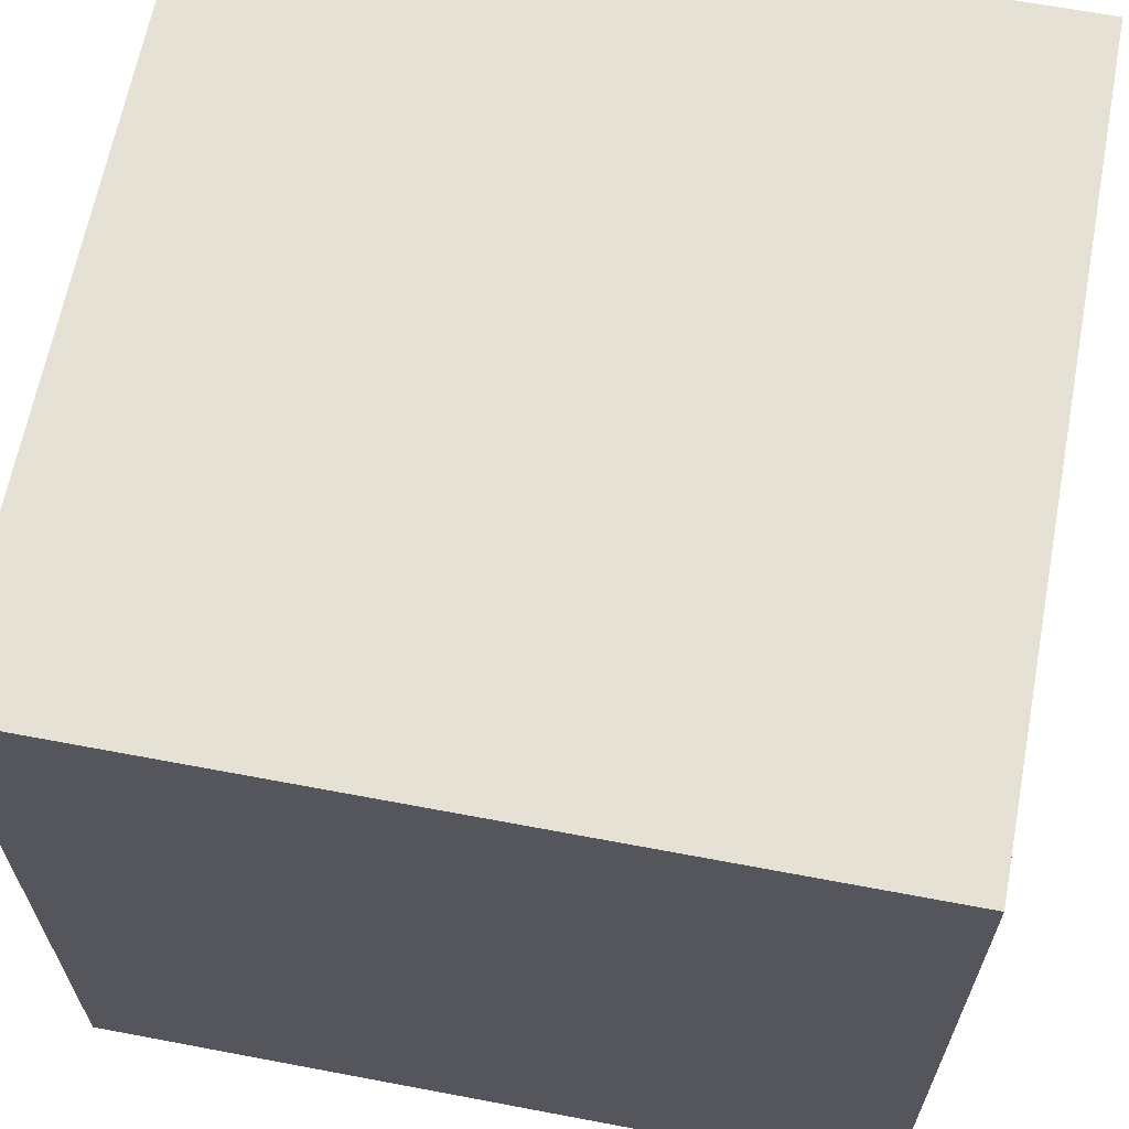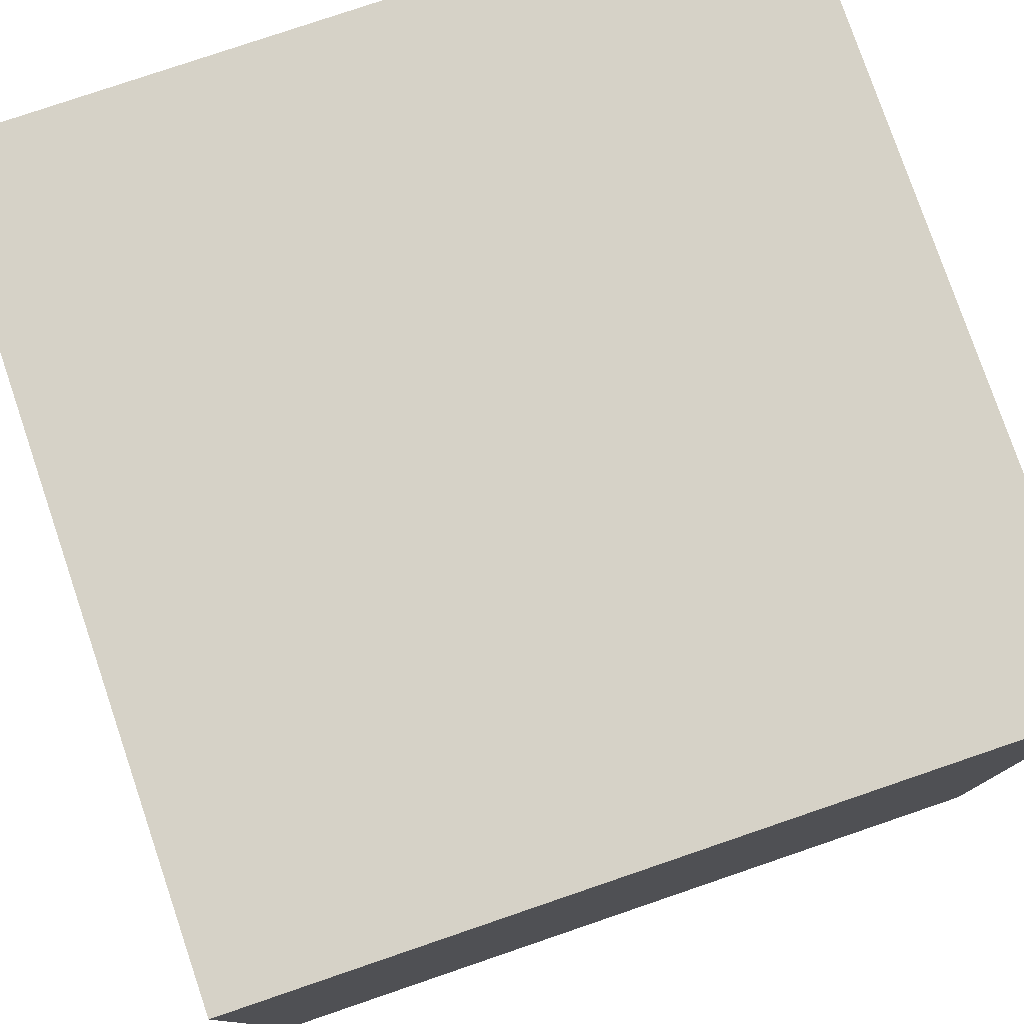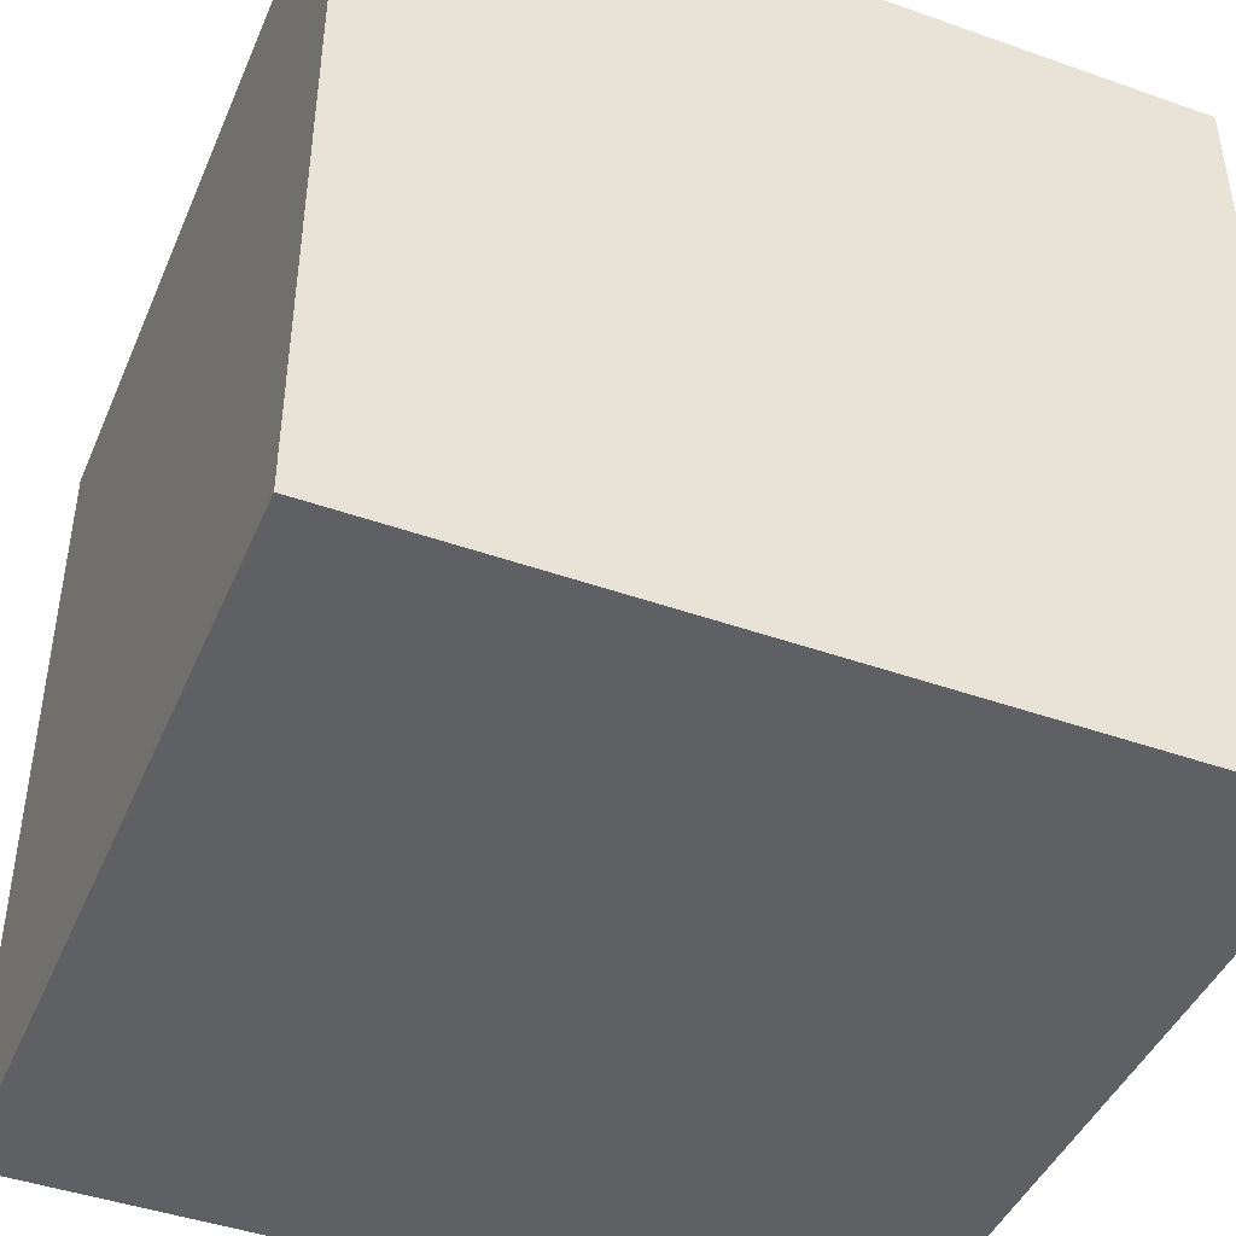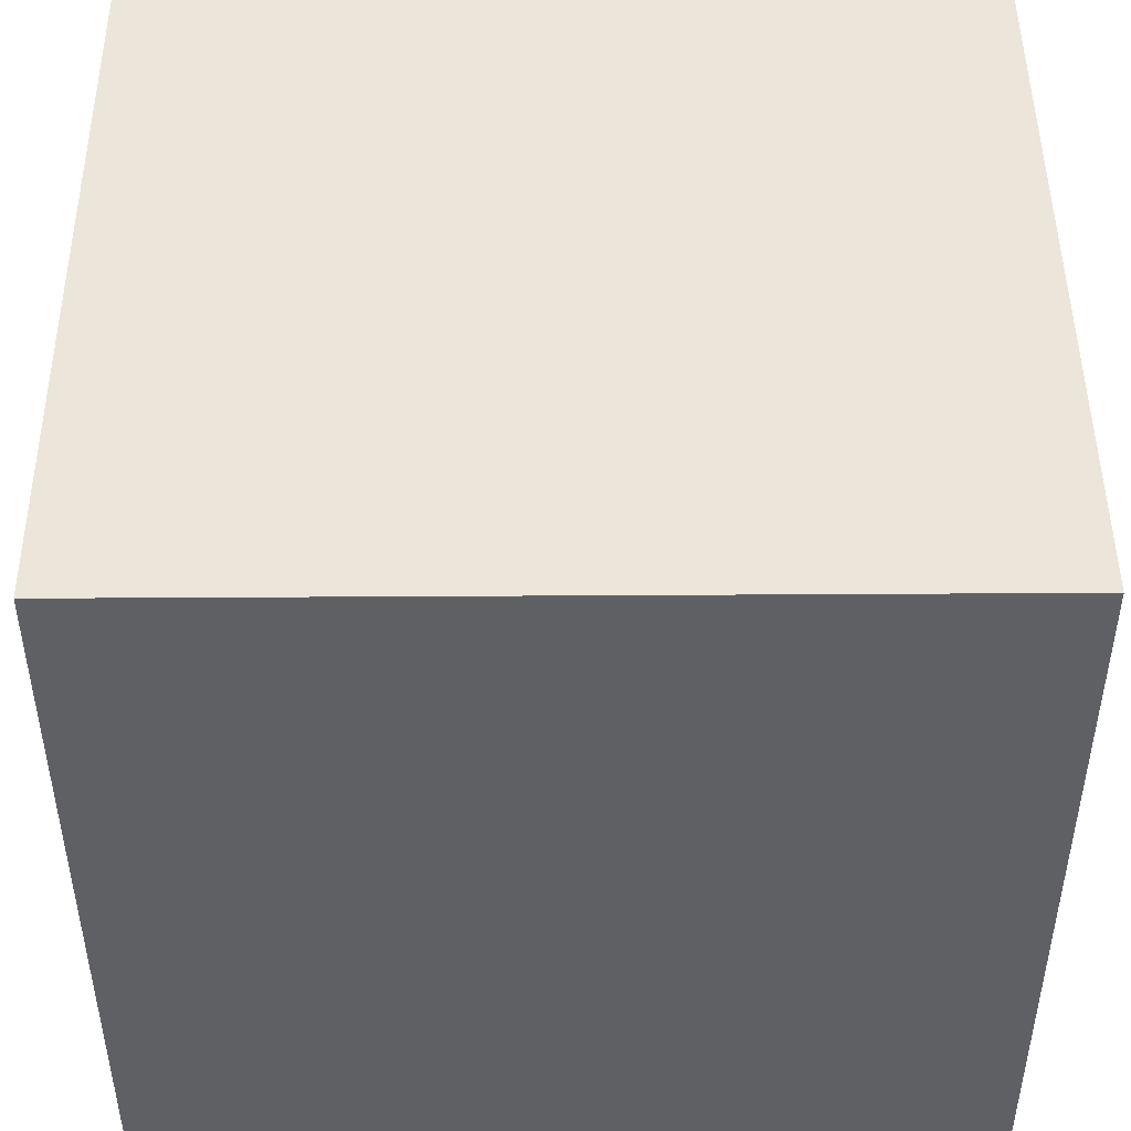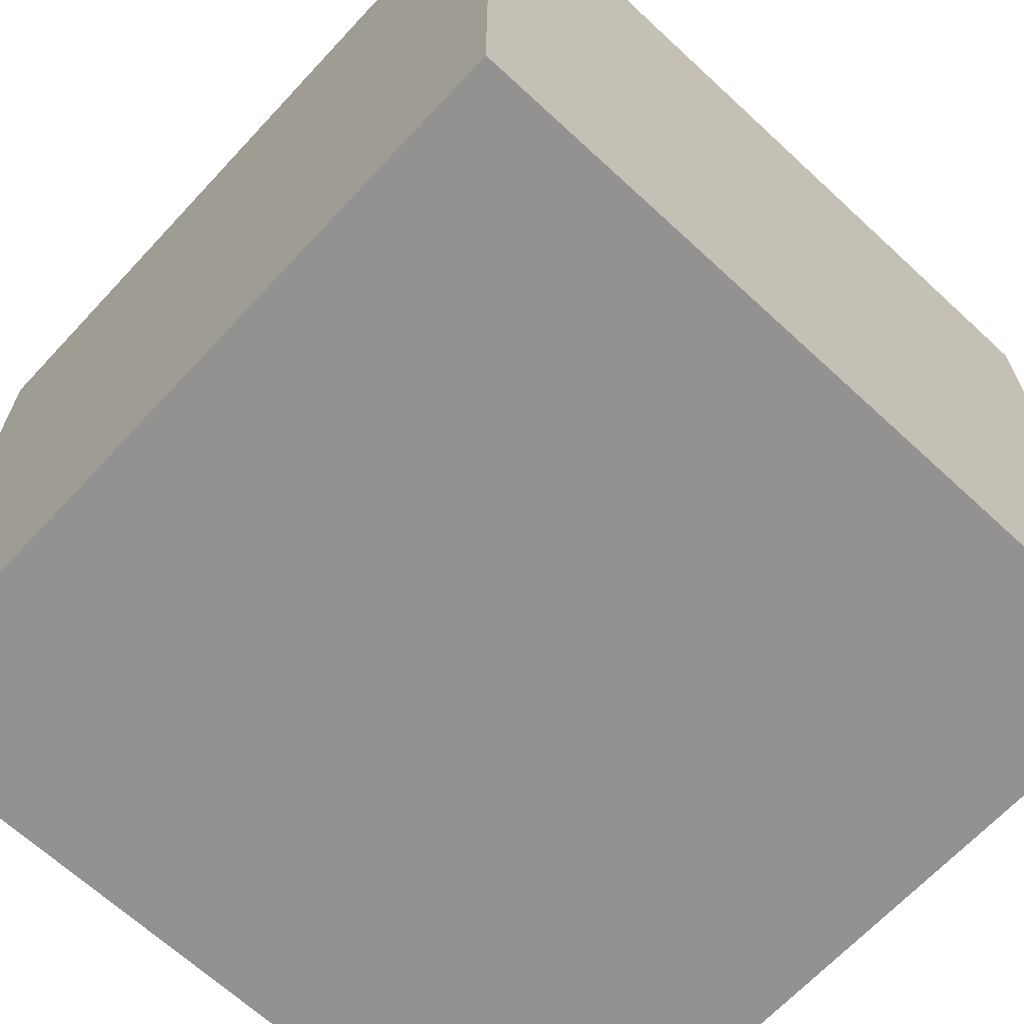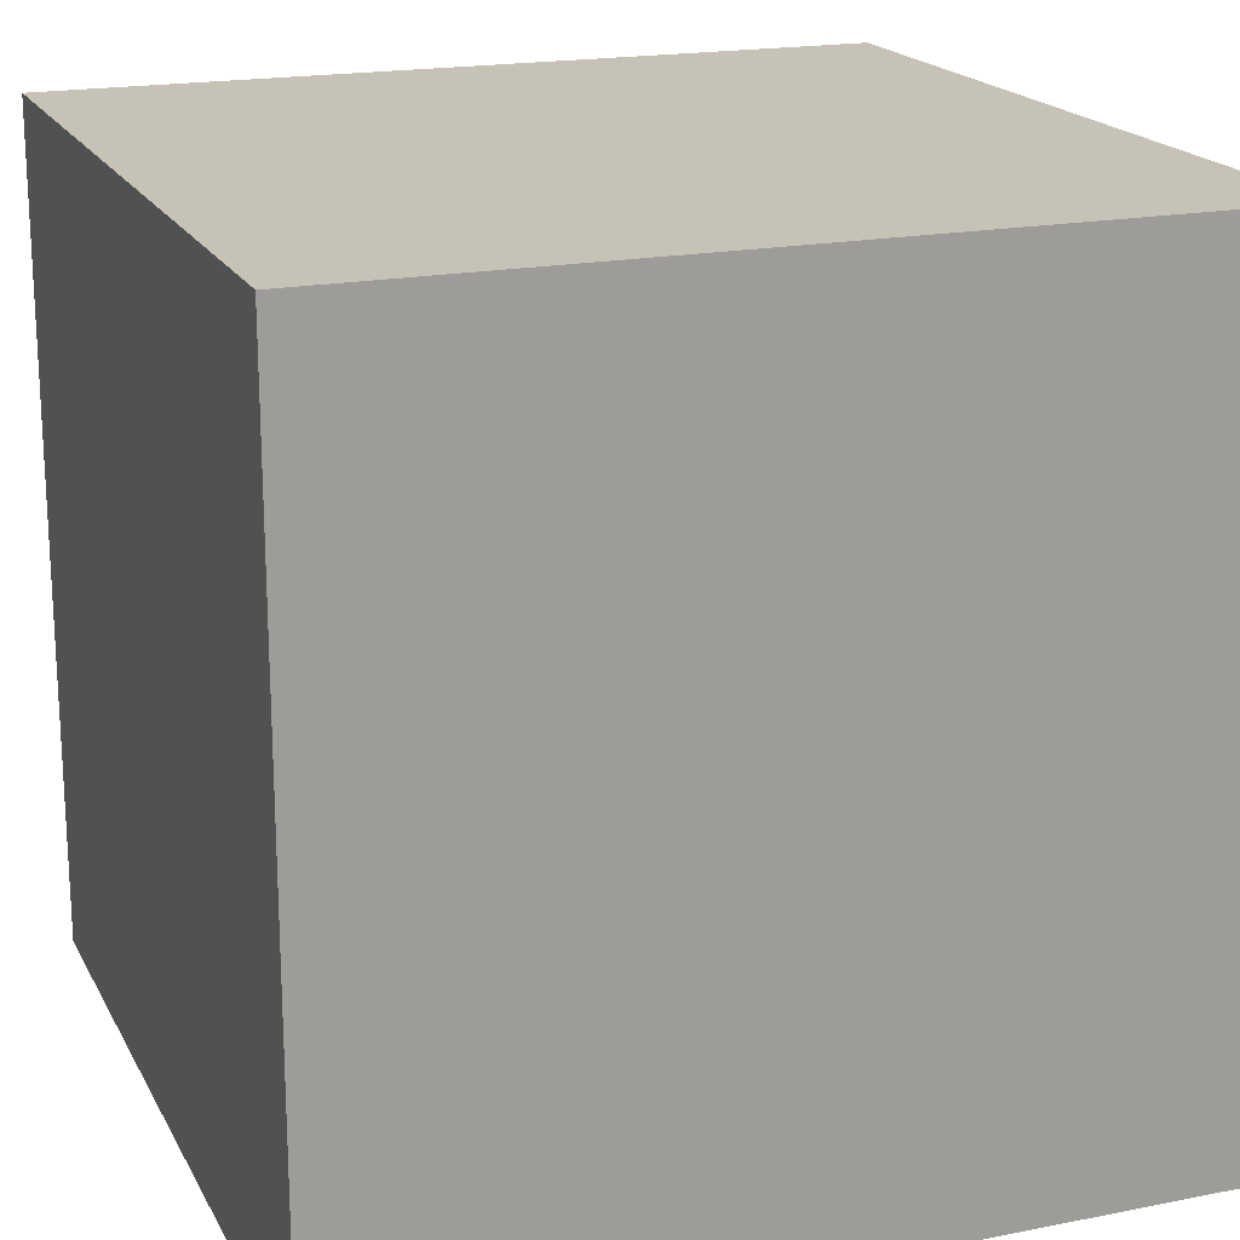
<metadata>
{"format":"obj","ext":"obj","renderer":"f3d","projection":"perspective","resolution":1024,"background":"white","views":[{"elev":64.6,"azim":100.8,"up":"+Y"},{"elev":78.5,"azim":-18.8,"up":"+Y"},{"elev":-44.4,"azim":-112.4,"up":"+Y"},{"elev":47.2,"azim":89.6,"up":"+Z"},{"elev":-66.5,"azim":-42.9,"up":"+Z"},{"elev":18.9,"azim":69.4,"up":"+Z"}]}
</metadata>
<code>
o Floor_2x2x2
g Floor_2x2x2
v 1 -2 1
v -1 -2 1
v 1 0 1
v -1 0 1
v -1 -2 -1
v -1 0 -1
v 1 -2 -1
v 1 0 -1
f 3 4 2 1
f 4 6 5 2
f 6 8 7 5
f 8 3 1 7
f 8 6 4 3
f 1 2 5 7

</code>
